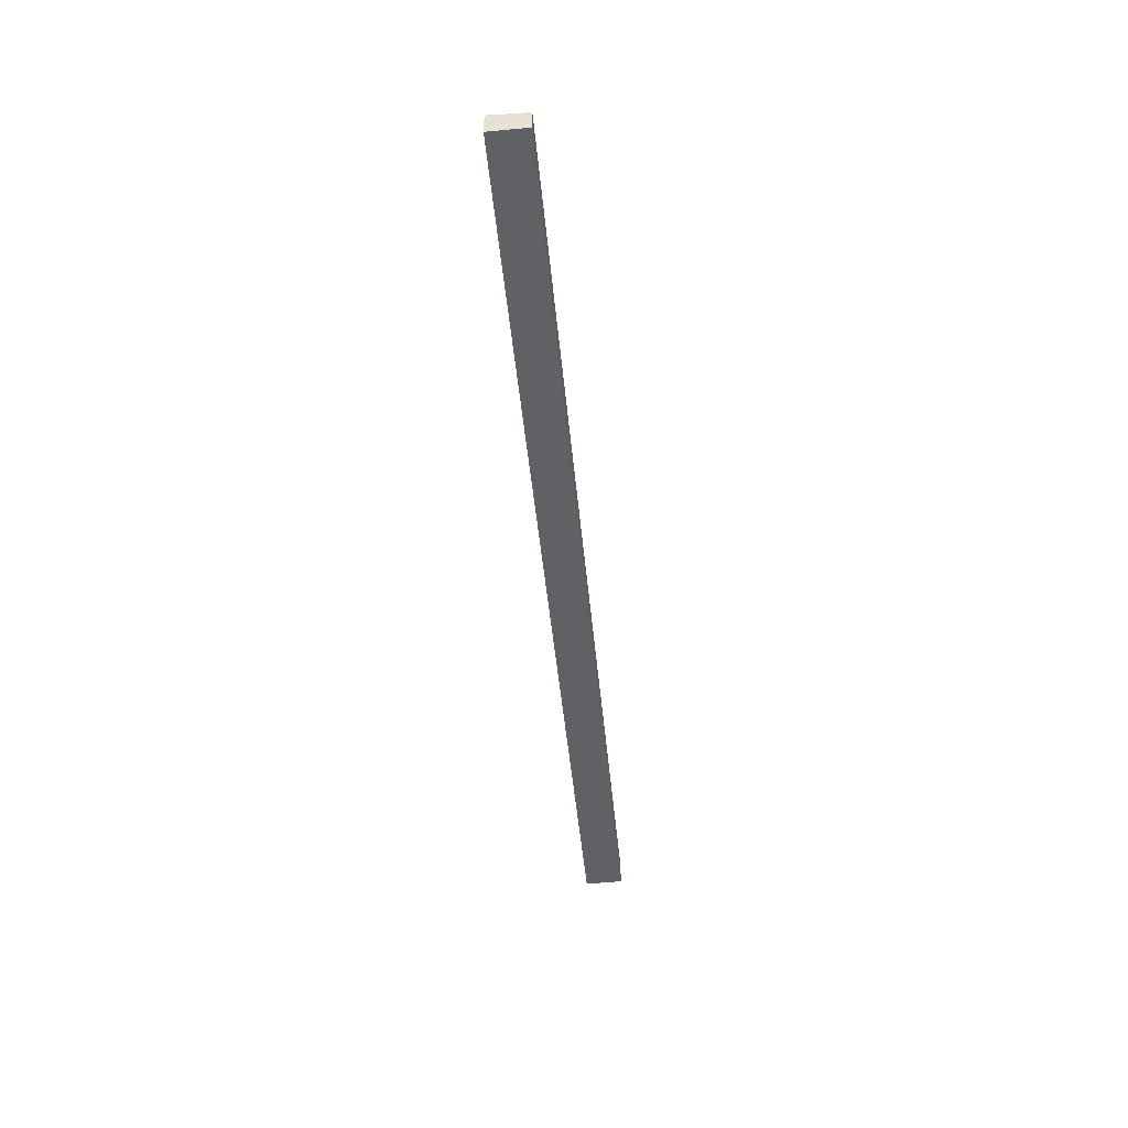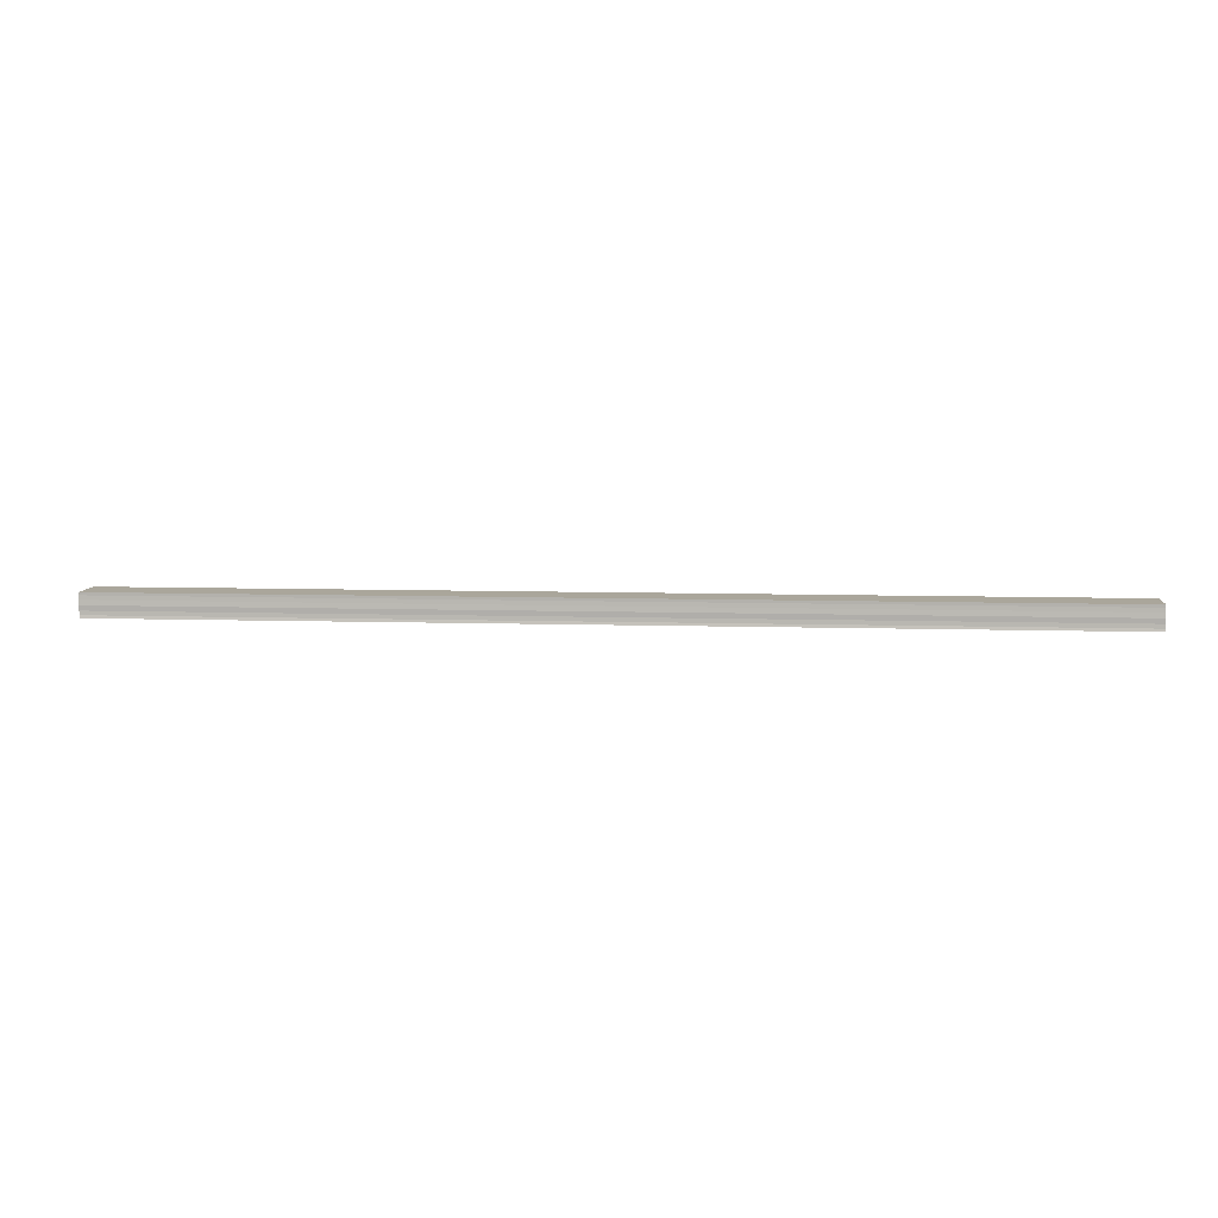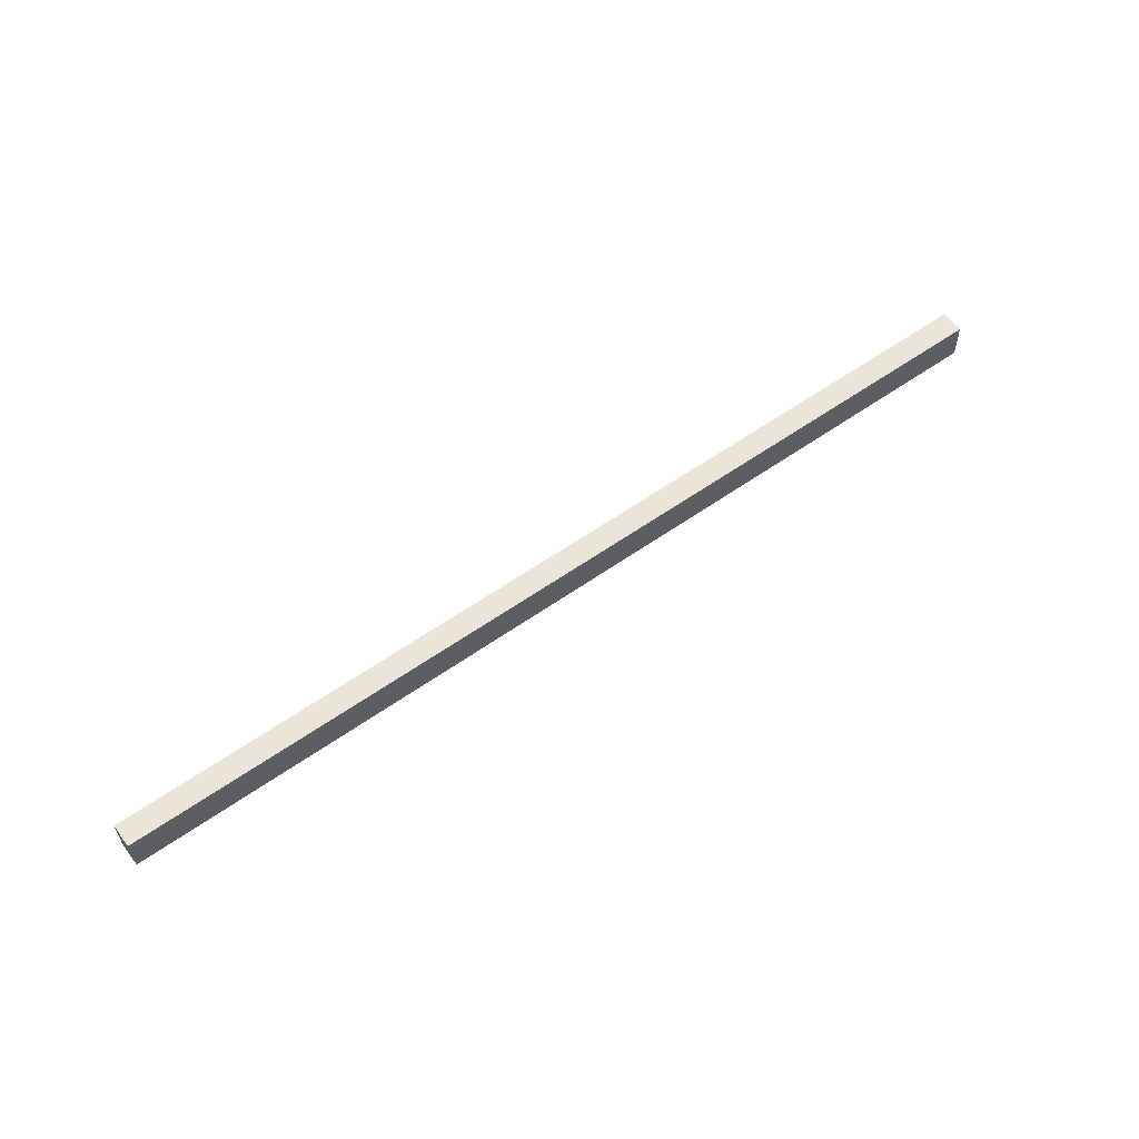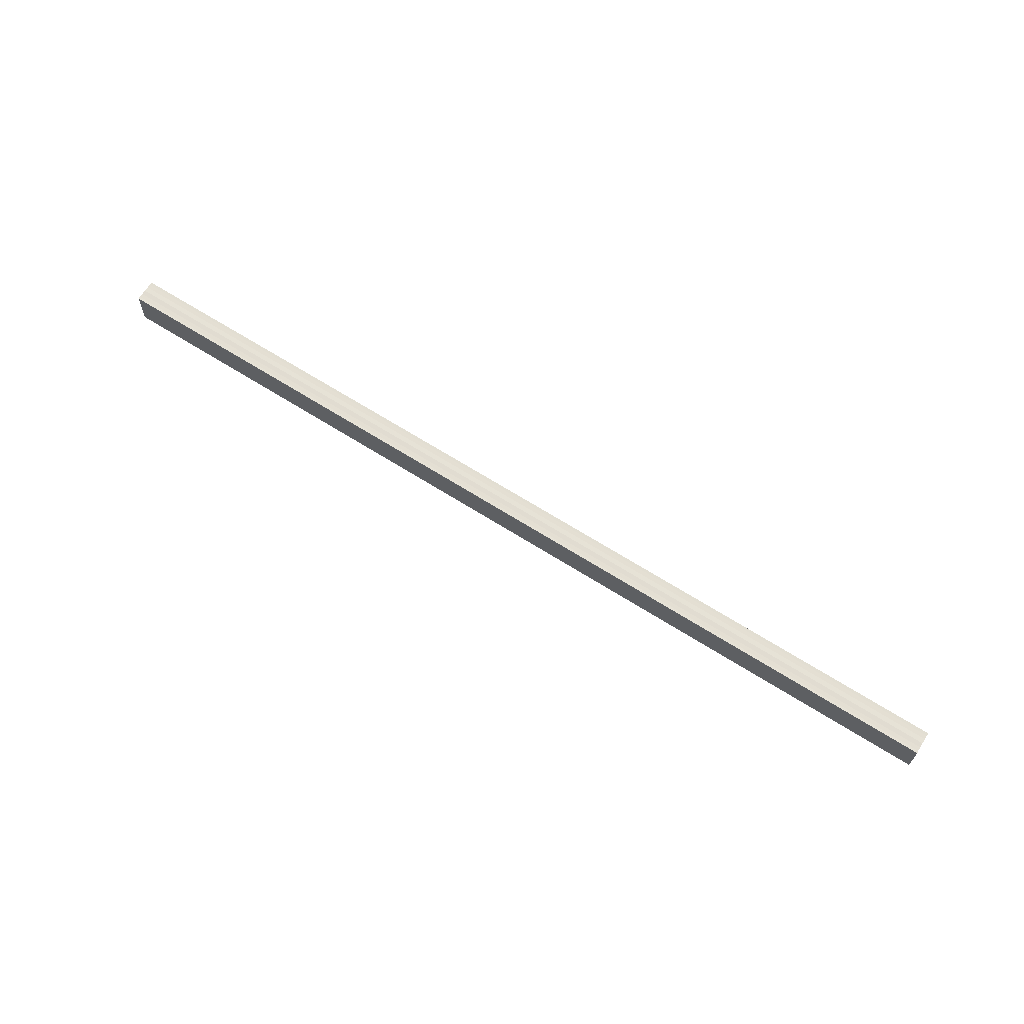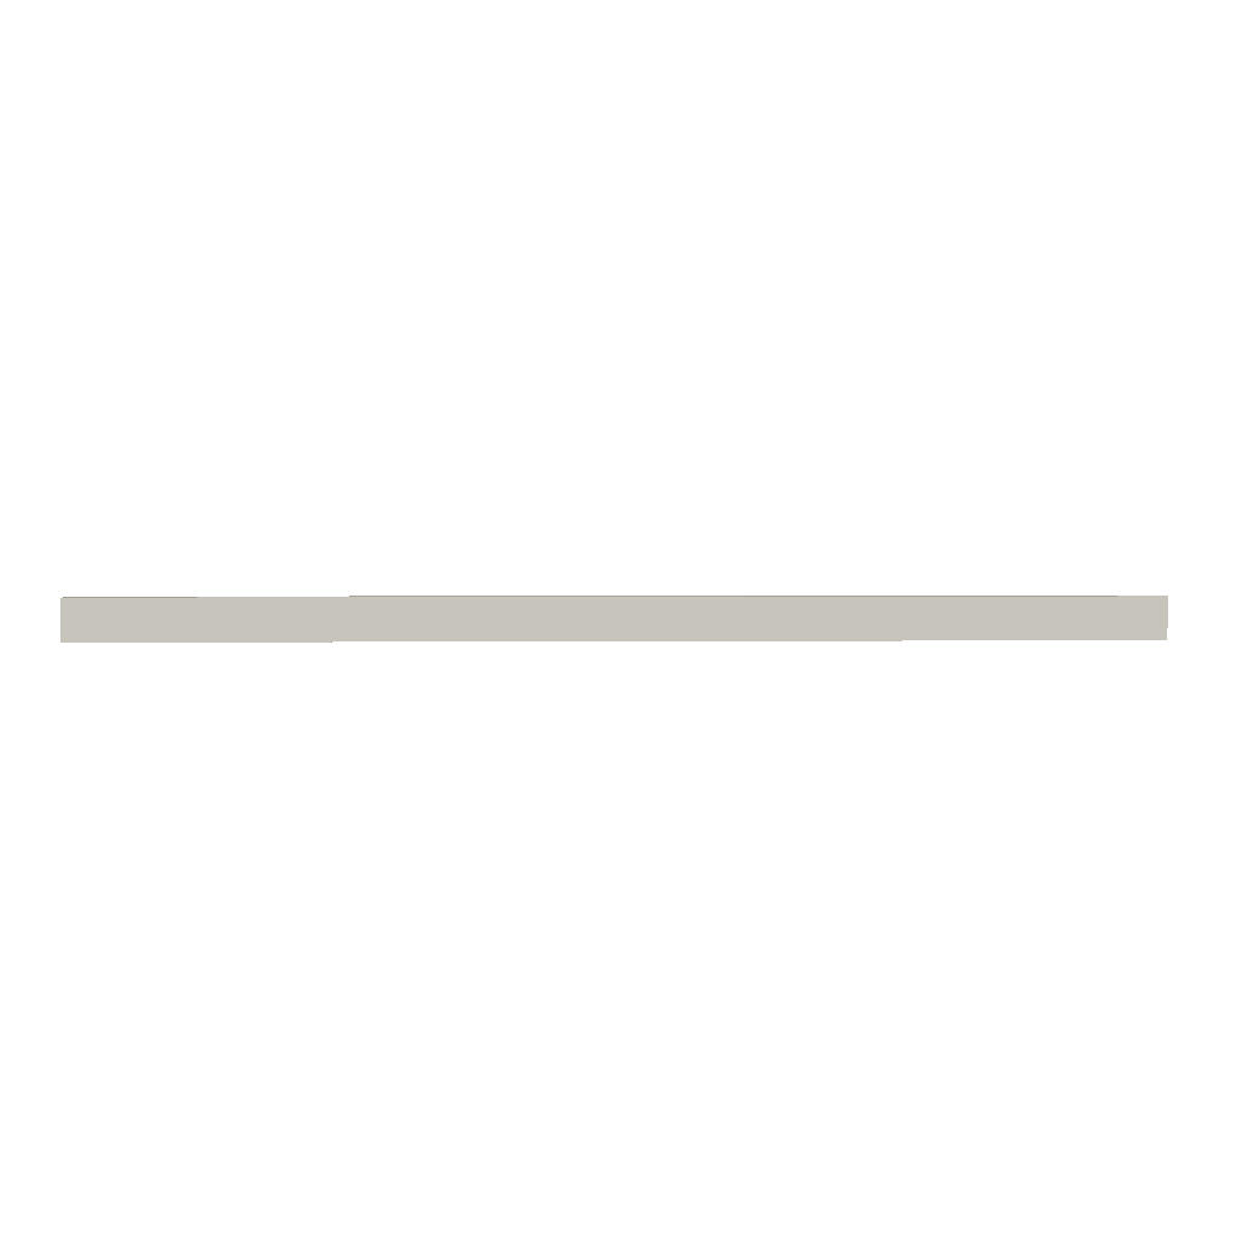
<metadata>
{"format":"obj","ext":"obj","renderer":"f3d","projection":"perspective","resolution":1024,"background":"white","views":[{"elev":-47.0,"azim":95.3,"up":"+Z"},{"elev":6.6,"azim":-174.1,"up":"+Z"},{"elev":58.7,"azim":-36.0,"up":"+Y"},{"elev":66.2,"azim":-147.5,"up":"+Y"},{"elev":2.4,"azim":-2.2,"up":"+Y"}]}
</metadata>
<code>
o 4398
v 2244 1877 8.682
v 2244 1877 8.681
v 2244 1877 8.682
v 2244 1877 8.681
v 2244 1877 8.68
v 2244 1877 8.68
v 2244 1877 8.679
v 2244 1877 8.679
v 2244 1877 8.679
v 2244 1877 8.679
v 2244 1877 8.679
v 2244 1877 8.679
v 2244 1877 8.68
v 2244 1877 8.681
v 2244 1877 8.682
v 2244 1877 8.683
v 2244 1877 8.684
v 2244 1877 8.685
v 2244 1877 8.685
v 2244 1877 8.683
v 2244 1877 8.679
v 2244 1877 8.679
v 2244 1877 8.679
v 2244 1877 8.679
v 2244 1877 8.679
v 2244 1877 8.68
v 2244 1877 8.681
v 2244 1877 8.682
v 2244 1877 8.683
v 2244 1877 8.684
v 2244 1877 8.685
v 2244 1877 8.685
v 2244 1877 8.683
v 2244 1877 8.684
v 2244 1877 8.684
v 2244 1877 8.685
v 2244 1877 8.685
v 2244 1877 8.685
v 2244 1877 8.685
v 2244 1877 8.685
v 2244 1877 8.685
v 2244 1877 8.685
v 2244 1877 8.685
v 2244 1877 8.685
v 2244 1877 8.684
v 2244 1877 8.685
v 2244 1877 8.683
v 2244 1877 8.684
v 2244 1877 8.682
v 2244 1877 8.683
v 2244 1877 8.681
v 2244 1877 8.682
v 2244 1877 8.68
v 2244 1877 8.681
v 2244 1877 8.679
v 2244 1877 8.68
v 2244 1877 8.679
v 2244 1877 8.68
v 2244 1877 8.681
v 2244 1877 8.68
v 2244 1877 8.682
v 2244 1877 8.681
v 2244 1877 8.683
v 2244 1877 8.682
v 2244 1877 8.684
v 2244 1877 8.683
v 2244 1877 8.685
v 2244 1877 8.684
f 1 2 3
f 3 2 4
f 2 5 4
f 4 5 6
f 5 7 6
f 6 7 8
f 7 9 8
f 8 10 11
f 3 11 12
f 3 12 13
f 3 13 14
f 3 14 15
f 3 15 16
f 3 16 17
f 3 17 18
f 3 18 19
f 20 1 3
f 1 21 10
f 22 21 23
f 24 25 22
f 1 26 21
f 1 27 26
f 1 28 27
f 1 29 28
f 1 30 29
f 1 31 30
f 1 32 31
f 33 1 20
f 34 33 20
f 35 33 34
f 36 35 34
f 37 35 36
f 38 37 36
f 39 37 40
f 41 32 42
f 43 44 41
f 45 31 46
f 47 48 45
f 49 50 47
f 51 52 49
f 53 54 51
f 55 56 53
f 57 58 55
f 58 59 60
f 59 61 62
f 61 63 64
f 63 65 66
f 65 67 68

</code>
